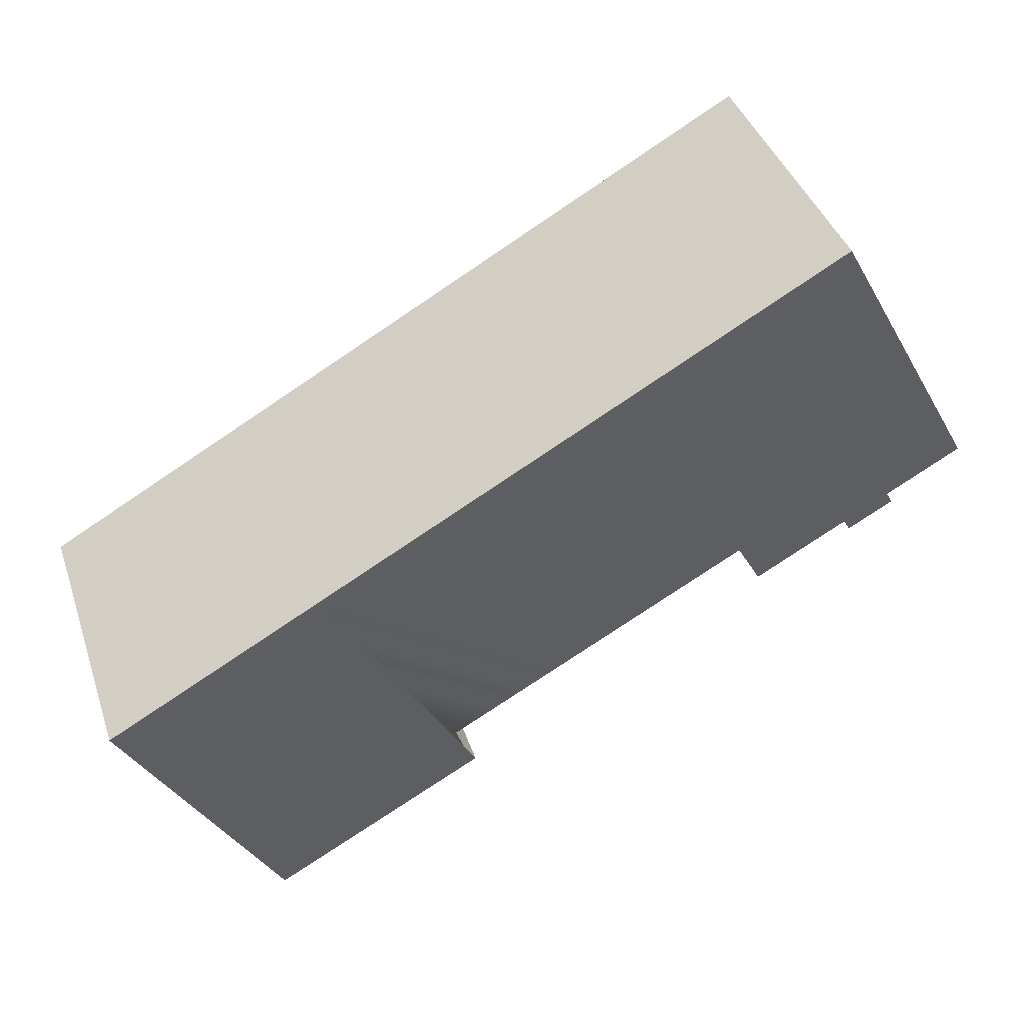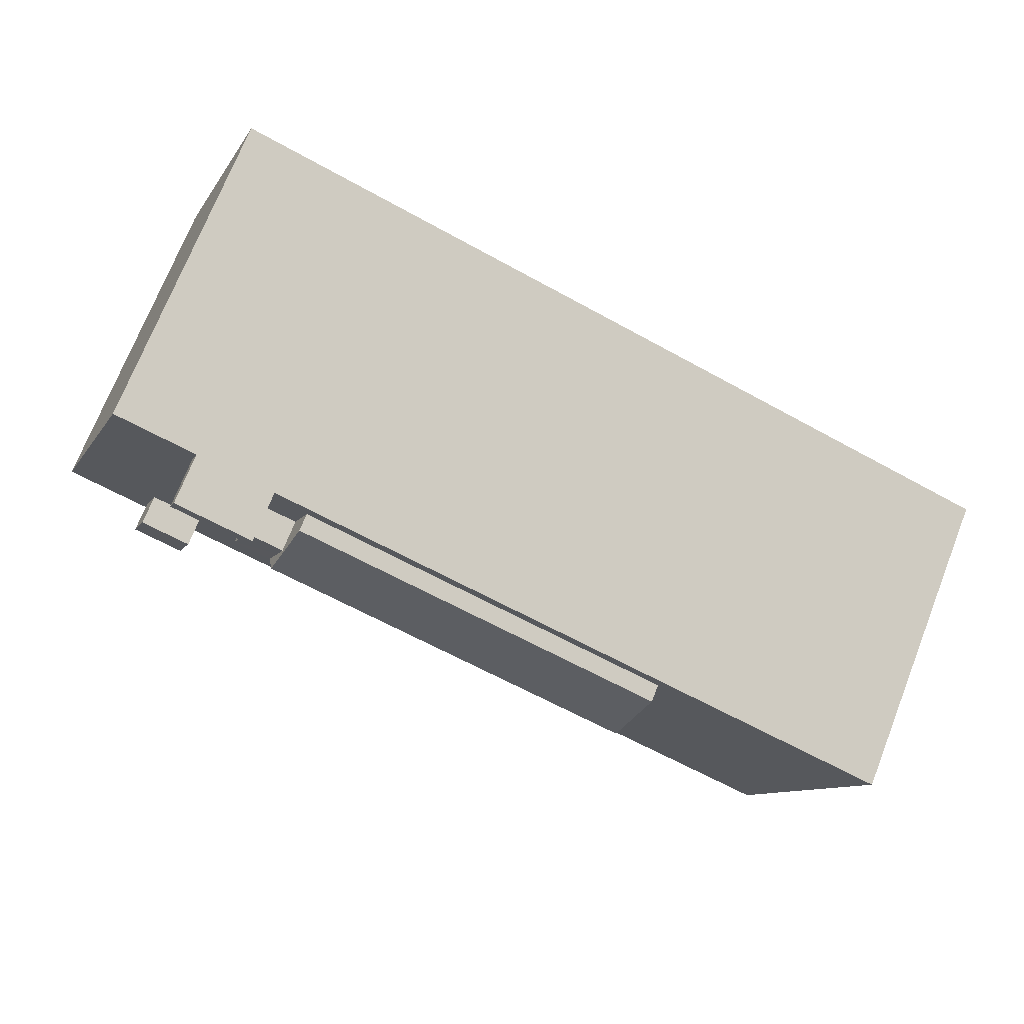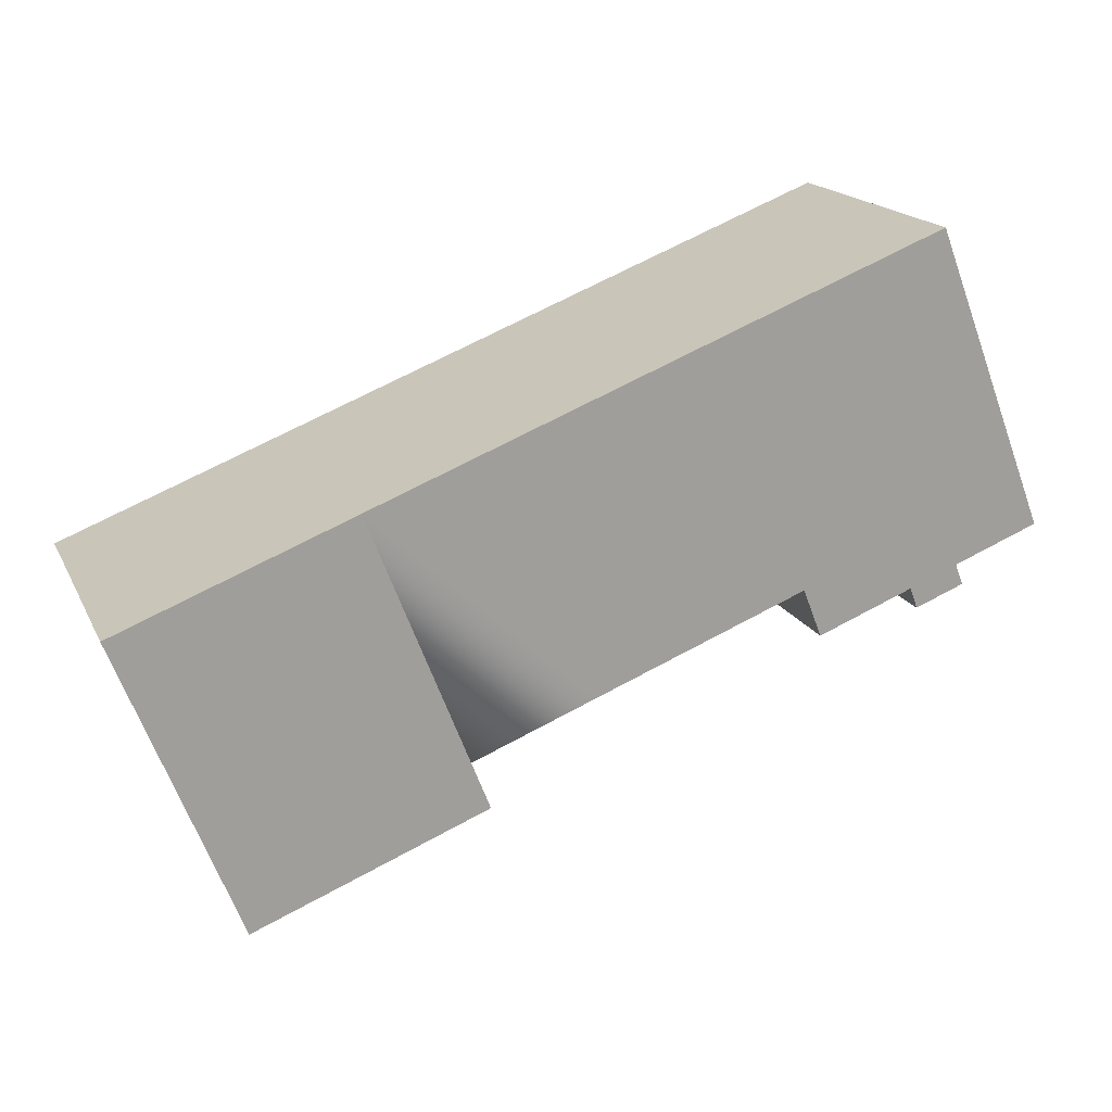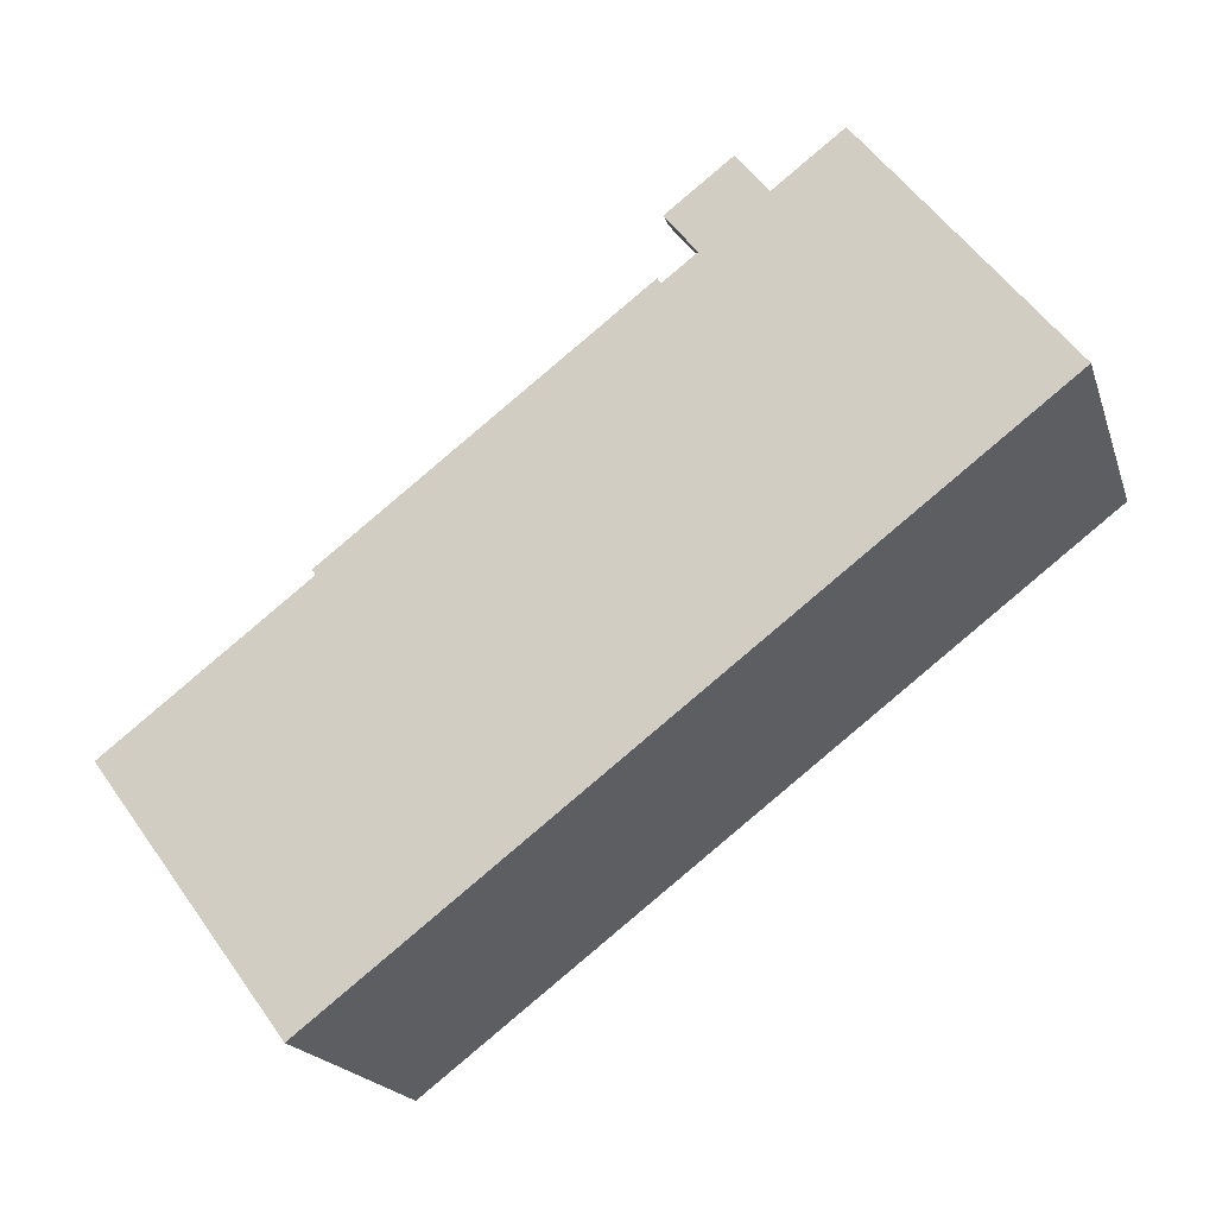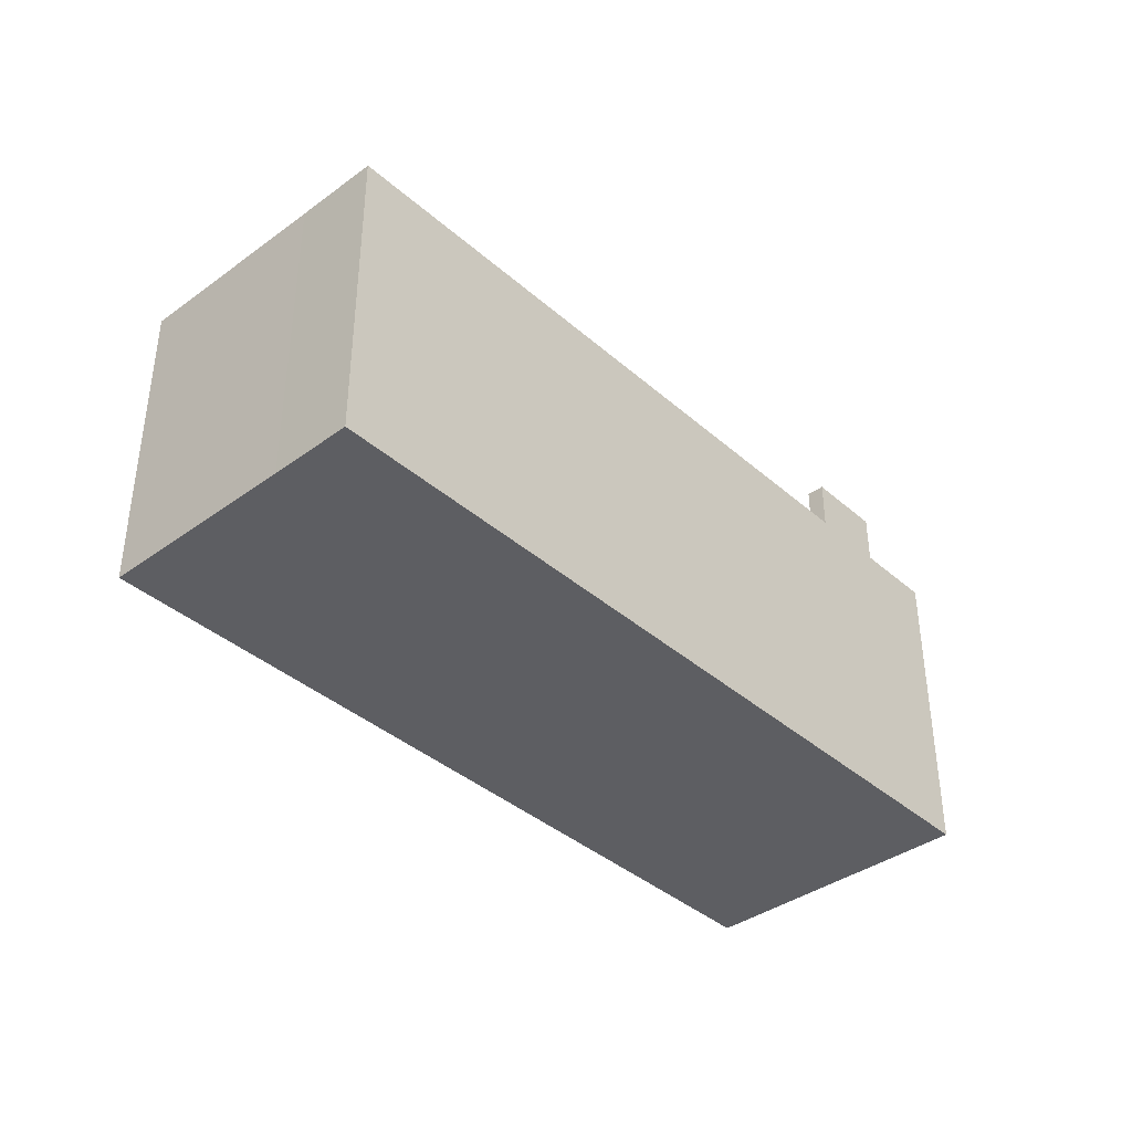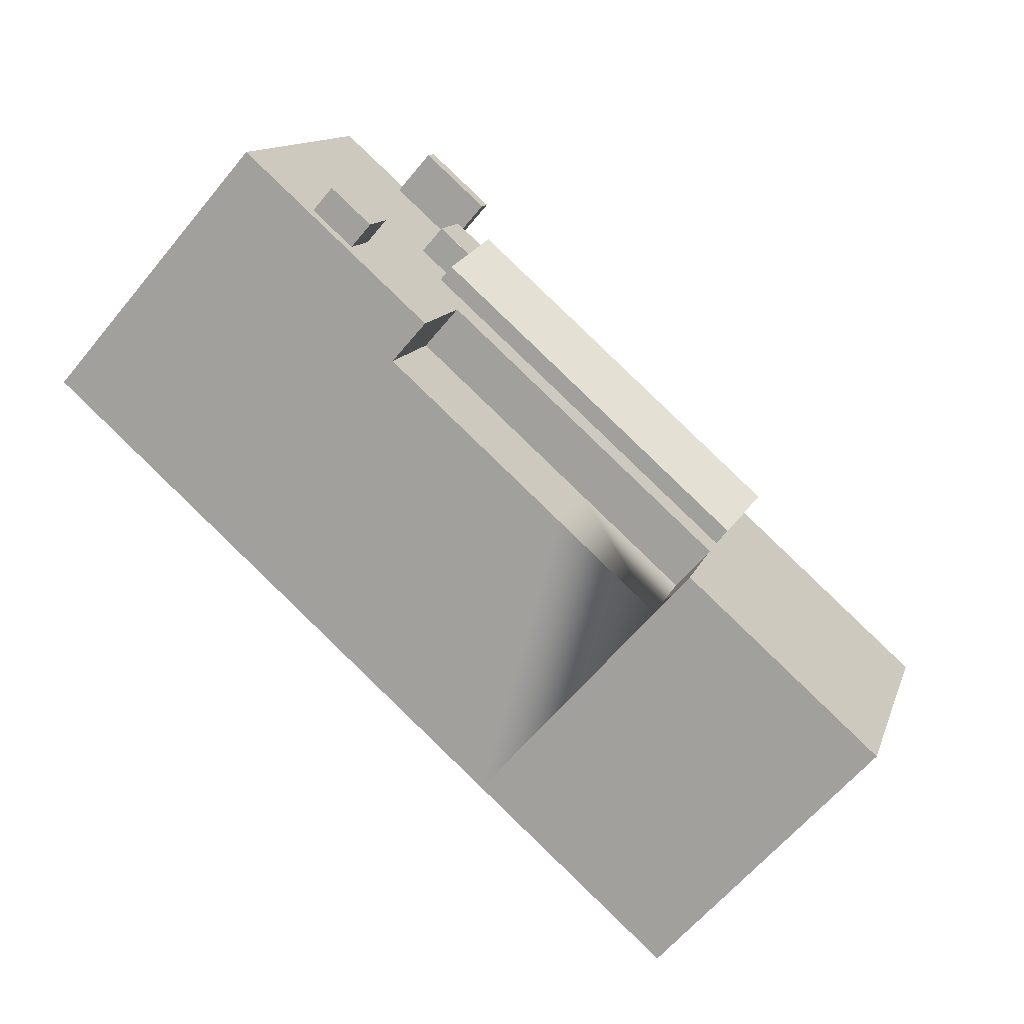
<metadata>
{"format":"obj","ext":"obj","renderer":"f3d","projection":"perspective","resolution":1024,"background":"white","views":[{"elev":-38.3,"azim":27.3,"up":"+Z"},{"elev":72.0,"azim":-158.5,"up":"+Z"},{"elev":-64.6,"azim":20.0,"up":"+Z"},{"elev":56.8,"azim":-35.1,"up":"+Z"},{"elev":-38.7,"azim":-68.4,"up":"+Y"},{"elev":-62.9,"azim":140.4,"up":"+Z"}]}
</metadata>
<code>
v  13.46 18.82 0.44
v  12.24 16.35 3.65
v  12.24 17.27 3.65
v  13.46 16.35 0.44
v  14.69 17.27 -2.77
v  14.69 16.35 -2.77
v  18.49 17.27 6.031
v  32.41 18.82 7.662
v  24.12 17.27 8.177
v  29.34 17.27 10.17
v  32.04 18.35 8.631
v  31.18 17.27 10.87
v  33.08 17.97 5.905
v  34.95 16.35 6.619
v  33.08 16.35 5.905
v  34.95 17.98 6.619
v  32.04 17.98 8.631
v  33.91 17.98 9.346
v  32.41 17.98 7.662
v  33.07 17.98 5.922
v  39.21 17.88 -0.346
v  41.73 16.35 0.613
v  39.21 16.35 -0.346
v  41.73 17.88 0.613
v  45.81 -1.328e-16 2.169
v  41.98 2.327e-18 -0.038
v  46.06 -9.295e-17 1.518
v  40.75 -9.511e-16 15.53
v  39.46 6.111e-17 -0.998
v  38.06 9.381e-17 -1.532
v  36.19 1.376e-16 -2.247
v  36.64 -8.552e-16 13.97
v  34.34 1.808e-16 -2.952
v  29.12 3.027e-16 -4.944
v  32.72 -7.638e-16 12.47
v  30.85 -7.2e-16 11.76
v  23.49 4.342e-16 -7.091
v  29 -6.769e-16 11.05
v  23.78 -5.55e-16 9.064
v  17.25 5.801e-16 -9.474
v  18.15 -4.237e-16 6.919
v  5.344 8.582e-16 -14.02
v  11.9 -2.778e-16 4.537
v  1.566 2.497e-16 -4.078
v  0 0 0
v  1.566 16.35 -4.078
v  5.344 16.35 -14.02
v  36.64 18.99 13.97
v  33.06 18.99 11.59
v  32.72 18.99 12.47
v  36.7 18.99 13.79
v  36.98 18.99 13.08
v  34.46 18.99 12.12
v  0 16.35 1.001e-15
v  36.19 16.35 -2.247
v  34.34 13.71 -2.952
v  34.34 16.35 -2.952
v  38.06 16.35 -1.532
v  39.46 16.35 -0.998
v  41.98 16.35 -0.038
v  46.06 16.35 1.518
v  17.25 16.35 -9.474
v  17.25 13.71 -9.474
v  23.49 13.71 -7.091
v  29.12 13.71 -4.944
v  38.37 17.88 1.869
v  38.37 16.35 1.869
v  33.25 16.35 -0.083
v  32.43 13.71 2.055
v  32.43 16.35 2.055
v  33.25 13.71 -0.083
v  34.09 16.35 -2.298
v  34.09 13.71 -2.298
v  33.63 17.27 4.452
v  33.63 16.35 4.452
v  40.88 17.88 2.828
v  40.88 16.35 2.828
v  21.58 13.71 -2.081
v  15.33 13.71 -4.463
v  27.21 13.71 0.064
v  11.9 16.35 4.537
v  15.33 16.35 -4.463
v  18.15 16.35 6.919
v  21.58 16.35 -2.081
v  23.78 16.35 9.064
v  27.21 16.35 0.064
v  29 16.35 11.05
v  30.85 16.35 11.76
v  32.72 16.35 12.47
v  33.06 16.35 11.59
v  40.75 16.35 15.53
v  36.7 16.35 13.79
v  36.64 16.35 13.97
v  36.98 16.35 13.08
v  45.81 16.35 2.169
v  34.46 16.35 12.12
v  26.56 17.27 1.758
v  31.79 17.27 3.748
v  20.94 17.27 -0.388
v  20.94 16.35 -0.388
v  26.56 16.35 1.758
v  31.79 16.35 3.748
v  18.49 16.35 6.031
v  24.12 16.35 8.177
v  29.34 16.35 10.17
v  31.18 16.35 10.87
v  33.91 16.35 9.346
v  32.04 16.35 8.631
g defaultobject
f 1 2 3
f 2 1 4
f 4 1 5
f 4 5 6
f 7 1 3
f 1 7 8
f 8 7 9
f 8 9 10
f 8 10 11
f 11 10 12
f 13 14 15
f 14 13 16
f 16 17 18
f 17 16 19
f 19 16 20
f 20 16 13
f 21 22 23
f 22 21 24
f 25 26 27
f 26 25 28
f 26 28 29
f 29 28 30
f 30 28 31
f 31 28 32
f 31 32 33
f 33 32 34
f 34 32 35
f 34 35 36
f 34 36 37
f 37 36 38
f 37 38 39
f 37 39 40
f 40 39 41
f 40 41 42
f 42 41 43
f 42 43 44
f 44 43 45
f 46 42 44
f 42 46 47
f 48 49 50
f 49 48 51
f 49 51 52
f 49 52 53
f 54 44 45
f 44 54 46
f 55 56 57
f 56 55 33
f 33 55 31
f 31 55 58
f 31 58 30
f 30 58 59
f 30 59 29
f 29 59 60
f 29 60 26
f 26 60 61
f 26 61 27
f 62 42 47
f 42 62 40
f 40 62 63
f 40 63 64
f 40 64 37
f 37 64 65
f 37 65 34
f 34 65 56
f 34 56 33
f 66 23 67
f 23 66 21
f 68 69 70
f 69 68 71
f 71 68 72
f 71 72 73
f 73 72 57
f 73 57 56
f 74 15 75
f 15 74 13
f 76 67 77
f 67 76 66
f 76 21 66
f 21 76 24
f 78 63 79
f 63 78 64
f 64 78 80
f 64 80 65
f 65 80 69
f 65 69 73
f 65 73 56
f 73 69 71
f 81 46 54
f 57 72 68
f 46 62 47
f 62 46 82
f 82 46 81
f 83 82 81
f 82 83 84
f 84 83 85
f 84 85 86
f 86 85 87
f 86 87 70
f 70 87 88
f 70 88 68
f 68 88 57
f 57 88 55
f 55 88 89
f 55 89 90
f 91 92 93
f 92 91 94
f 94 91 60
f 60 91 61
f 61 91 95
f 90 58 55
f 58 90 96
f 58 96 59
f 59 96 94
f 59 94 60
f 74 97 13
f 97 74 98
f 8 5 1
f 5 8 20
f 5 20 13
f 5 13 97
f 5 97 99
f 84 79 82
f 79 84 78
f 78 84 86
f 78 86 80
f 80 86 70
f 80 70 69
f 25 91 28
f 91 25 95
f 95 25 27
f 95 27 61
f 24 77 22
f 77 24 76
f 92 48 93
f 48 92 51
f 51 92 94
f 51 94 52
f 5 100 6
f 100 5 99
f 100 99 101
f 101 99 97
f 101 97 102
f 102 97 98
f 102 98 75
f 75 98 74
f 103 3 2
f 3 103 7
f 7 103 104
f 7 104 9
f 9 104 105
f 9 105 10
f 10 105 106
f 10 106 12
f 50 90 89
f 90 50 49
f 16 107 14
f 107 16 18
f 53 90 49
f 90 53 52
f 90 52 96
f 96 52 94
f 62 79 63
f 79 62 82
f 18 108 107
f 108 18 17
f 11 20 8
f 20 11 17
f 17 11 12
f 17 12 108
f 108 12 106
f 19 20 17
f 28 93 32
f 93 28 91
f 43 54 45
f 54 43 81
f 81 43 41
f 81 41 83
f 83 41 39
f 83 39 85
f 85 39 38
f 85 38 87
f 87 38 36
f 87 36 88
f 88 36 35
f 88 35 89
f 89 35 32
f 89 32 50
f 50 32 48
f 48 32 93

</code>
